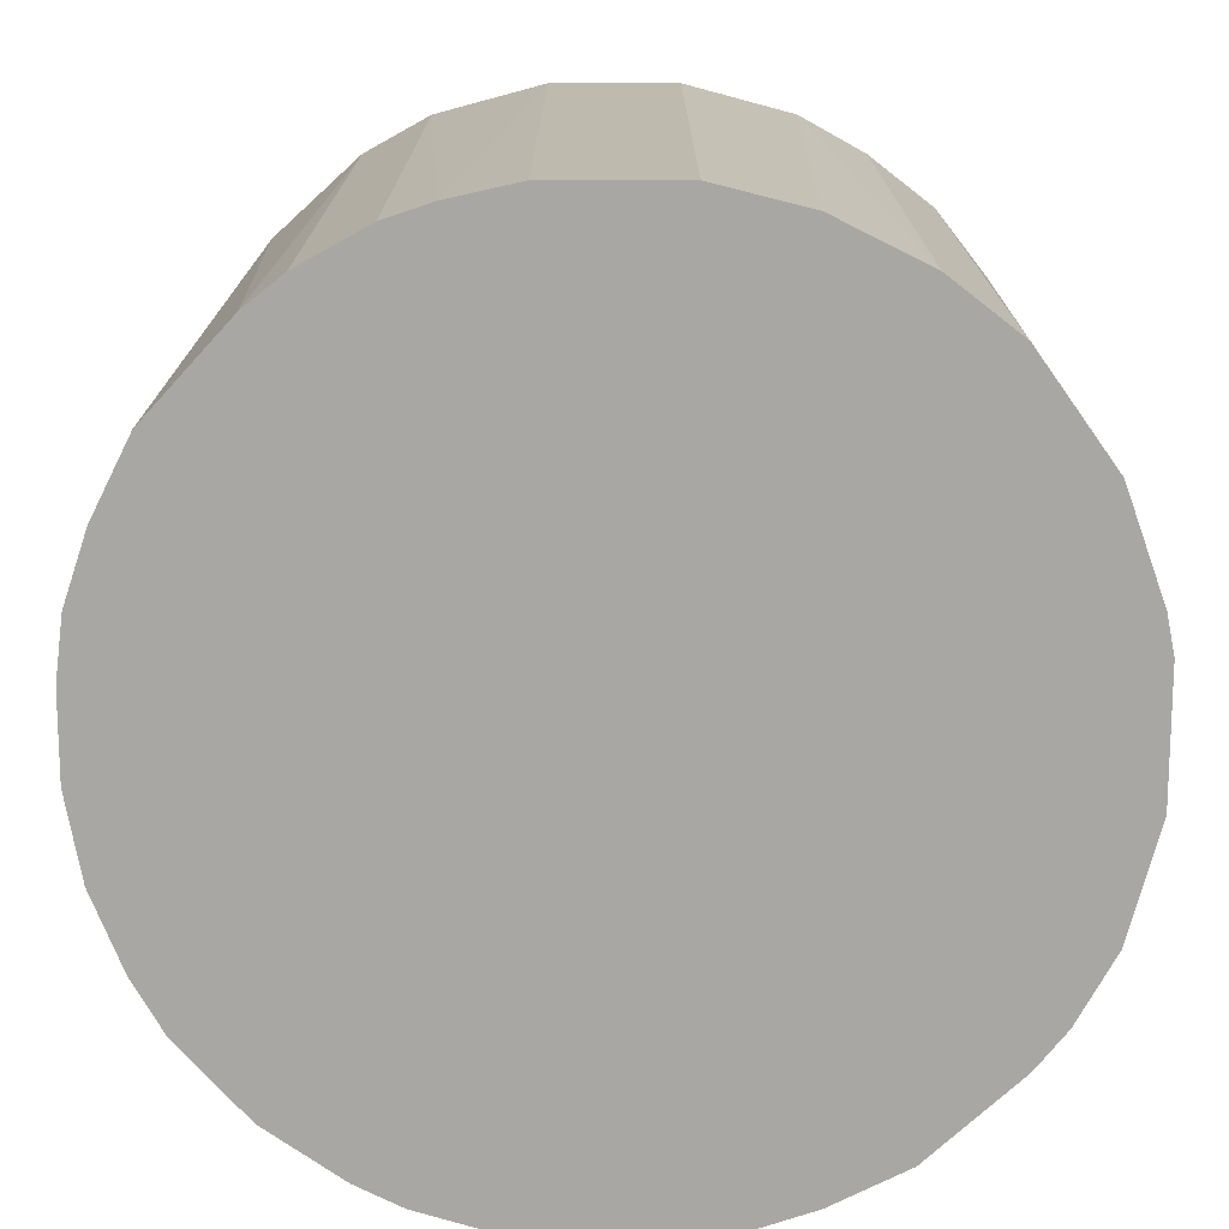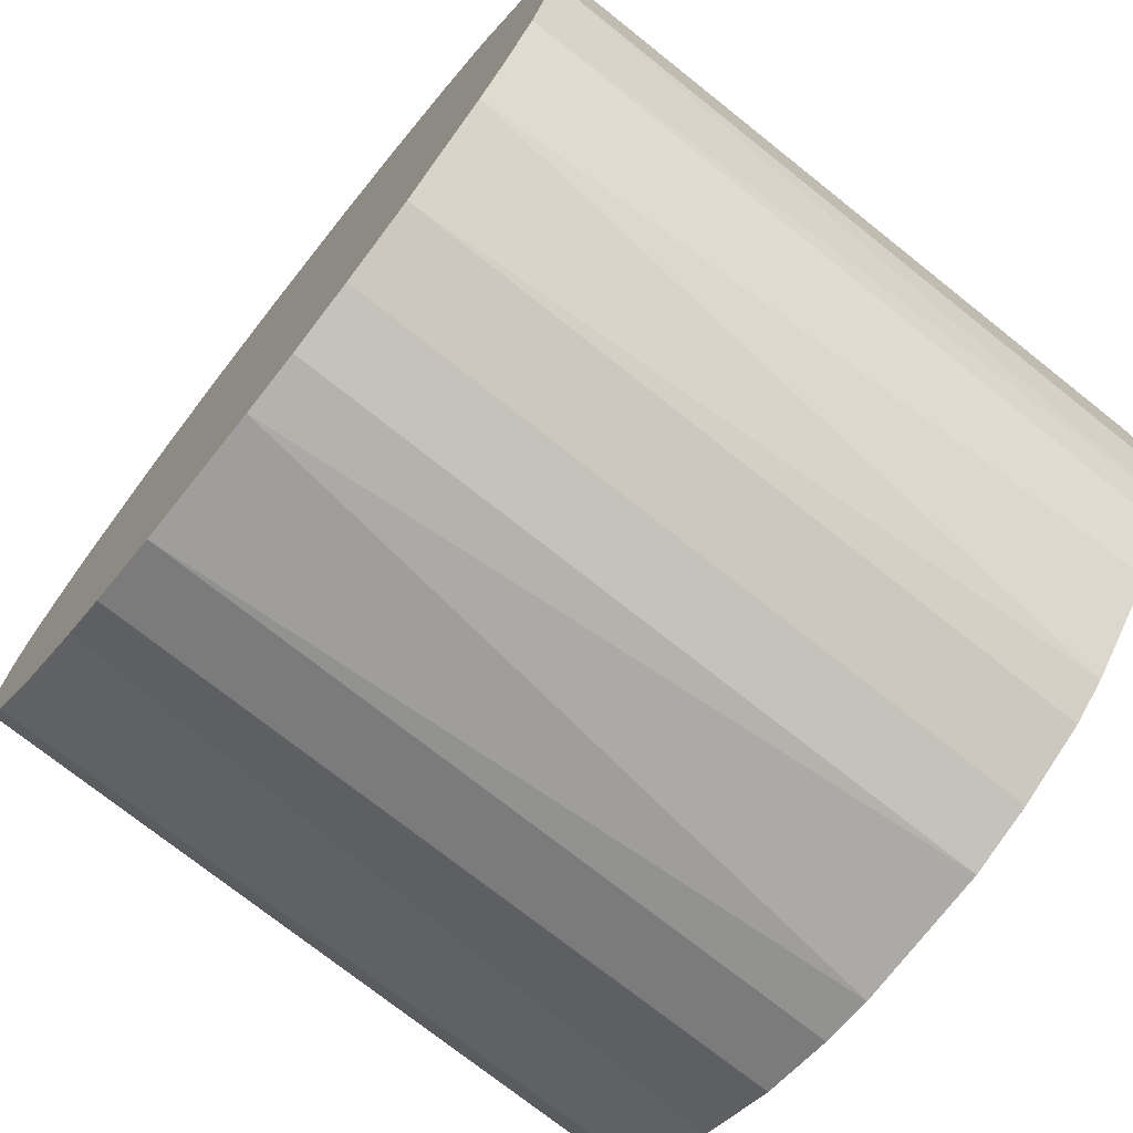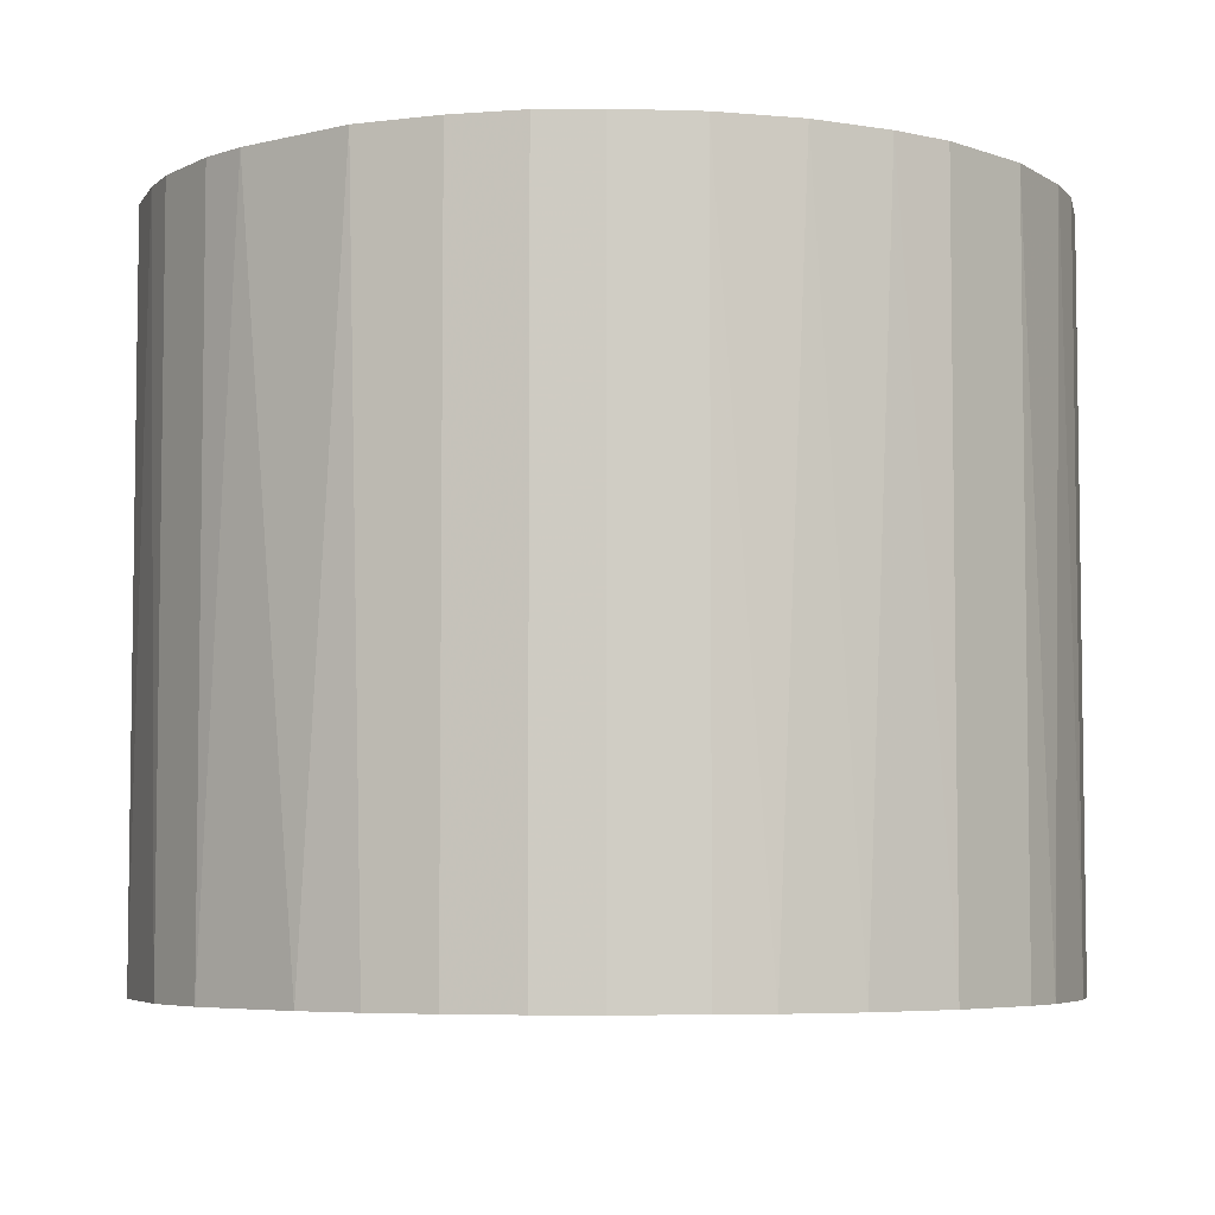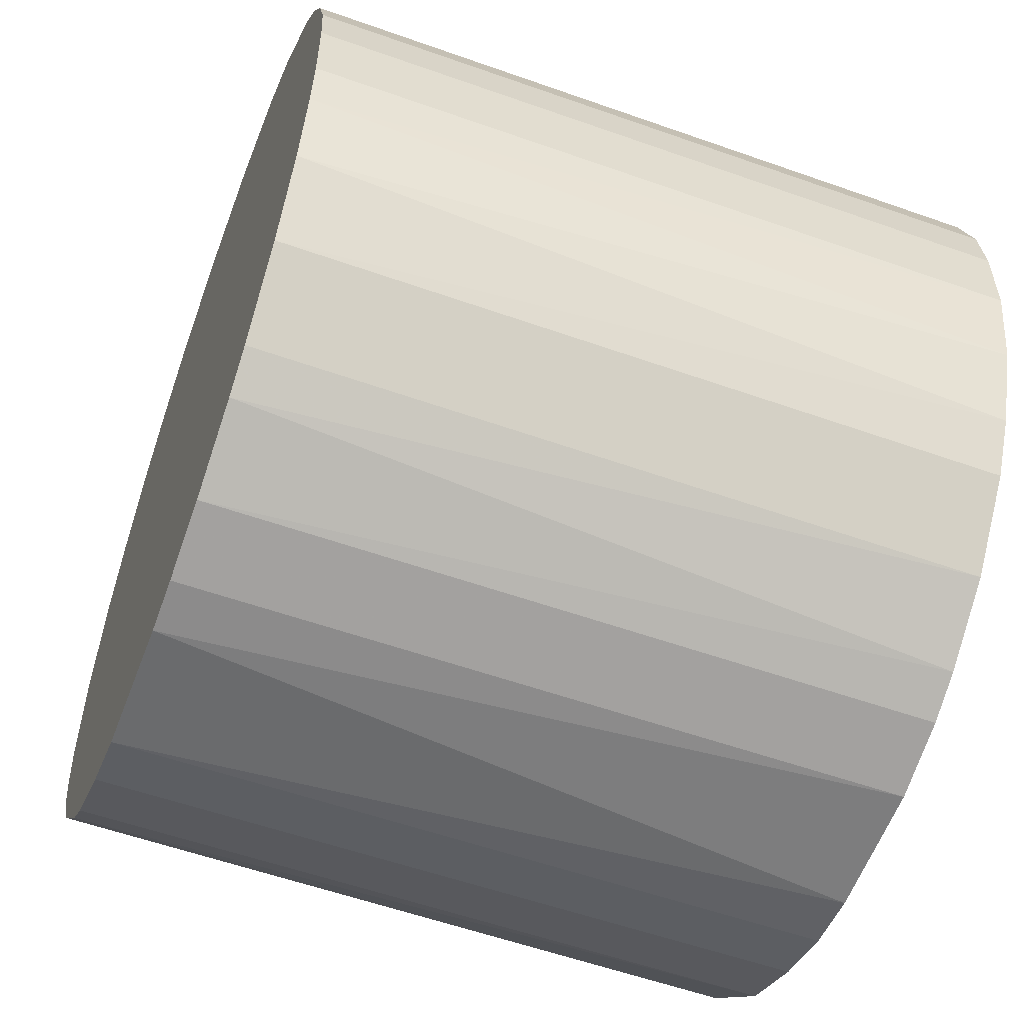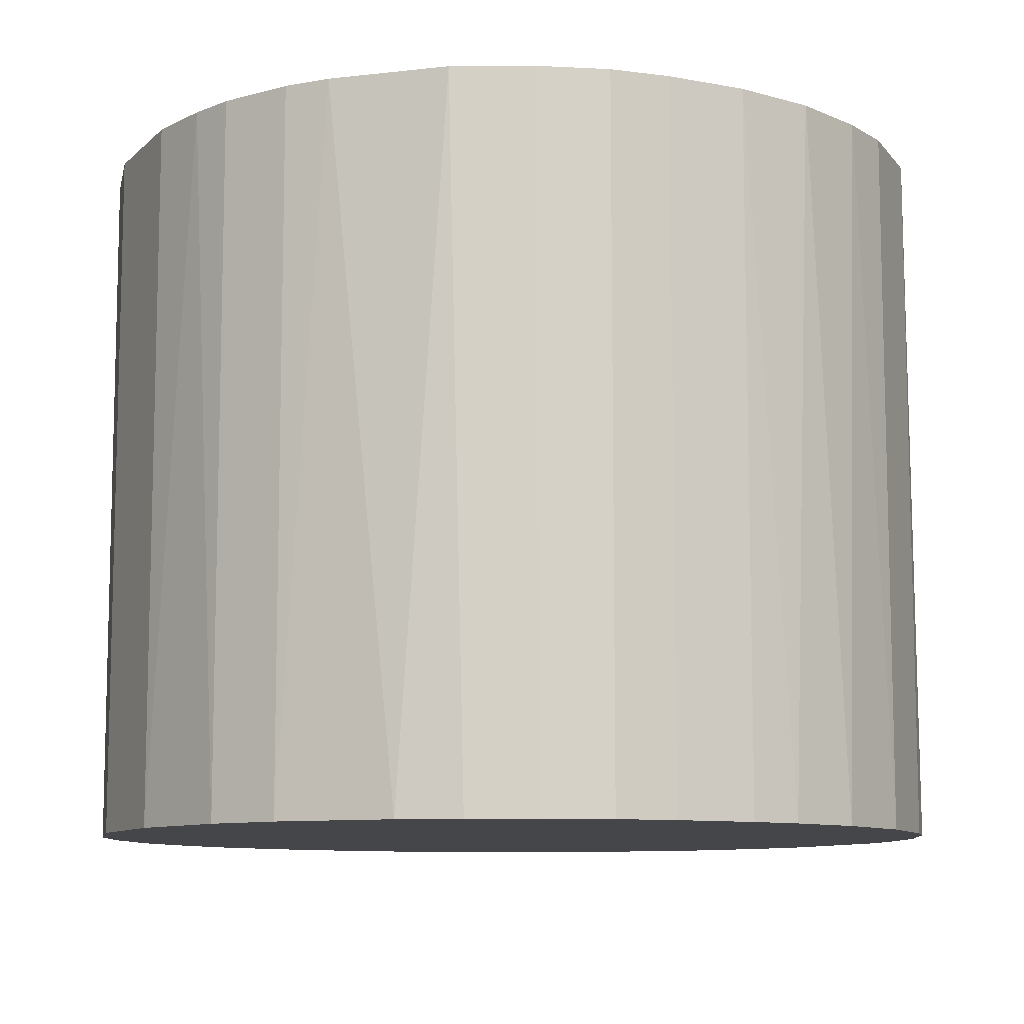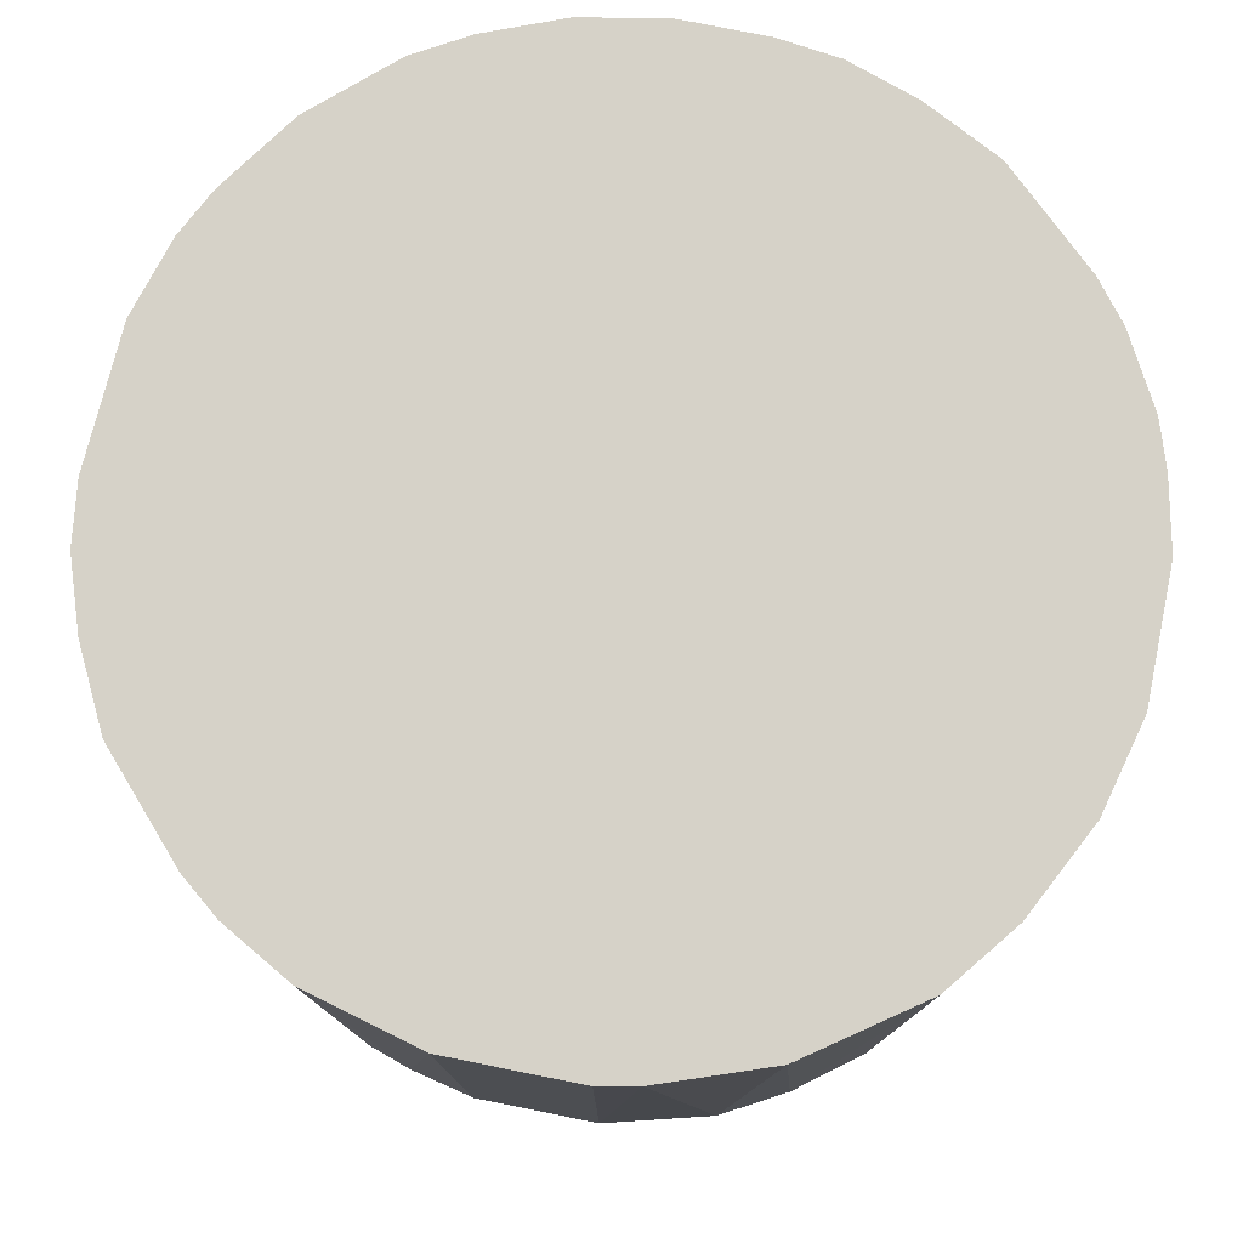
<metadata>
{"format":"obj","ext":"obj","renderer":"f3d","projection":"perspective","resolution":1024,"background":"white","views":[{"elev":15.5,"azim":0.0,"up":"+Y"},{"elev":-73.5,"azim":51.5,"up":"+Y"},{"elev":-5.4,"azim":-95.3,"up":"+Z"},{"elev":-56.1,"azim":-110.4,"up":"+Y"},{"elev":-9.8,"azim":-115.9,"up":"+Z"},{"elev":78.3,"azim":101.3,"up":"+Z"}]}
</metadata>
<code>
o convex_0
v 0.03043 0.007216 0.02564
v -0.03111 -0.003036 -0.02564
v -0.03111 -0.003036 0.02564
v 0.007216 -0.03057 -0.02564
v 0.004517 0.03097 -0.02564
v -0.006816 -0.03057 0.02564
v -0.01275 0.0288 0.02564
v 0.03097 0.004511 -0.02564
v 0.02395 -0.02031 0.02564
v -0.02409 0.02017 -0.02564
v -0.02085 -0.02355 -0.02564
v 0.01747 0.0261 0.02564
v 0.02881 -0.01275 -0.02564
v 0.02233 0.02233 -0.02564
v -0.02895 0.01207 0.02564
v -0.02571 -0.01815 0.02564
v 0.007216 -0.03057 0.02564
v 0.03097 -0.004653 0.02564
v -0.01275 0.0288 -0.02564
v 0.01747 -0.02624 -0.02564
v 0.004517 0.03097 0.02564
v -0.006816 -0.03057 -0.02564
v -0.03057 0.007209 -0.02564
v -0.02895 -0.01221 -0.02564
v 0.02772 0.01477 0.02564
v -0.01545 -0.02733 0.02564
v -0.02031 0.02395 0.02564
v 0.01261 0.02881 -0.02564
v -0.004653 0.03097 -0.02564
v 0.02881 0.01261 -0.02564
v 0.01747 -0.02624 0.02564
v 0.02881 -0.01275 0.02564
v 0.02611 -0.01761 -0.02564
v -0.004653 0.03097 0.02564
v 0.03097 -0.004653 -0.02564
v -0.03003 -0.008974 0.02564
v -0.01221 -0.02894 -0.02564
v 0.02233 0.02233 0.02564
v -0.03111 0.002895 0.02564
v -0.003036 -0.03111 -0.02564
v -0.01761 0.0261 -0.02564
v -0.02625 0.01747 0.02564
v -0.02679 0.01639 -0.02564
v 0.01099 0.02935 0.02564
v -0.02571 -0.01815 -0.02564
v -0.02085 -0.02355 0.02564
v 0.002895 -0.03111 0.02564
v 0.01207 -0.02895 -0.02564
v 0.02611 0.01747 -0.02564
v 0.02017 -0.02409 -0.02564
v -0.01816 -0.0257 -0.02564
v 0.01747 0.0261 -0.02564
v 0.03097 0.004511 0.02564
v -0.03057 0.007209 0.02564
v 0.01207 -0.02895 0.02564
v -0.02787 -0.01438 0.02564
v -0.03057 -0.006816 -0.02564
v -0.009514 0.02989 0.02564
v 0.02989 -0.009514 -0.02564
v -0.02895 0.01207 -0.02564
v -0.01221 -0.02894 0.02564
v 0.02611 -0.01761 0.02564
v -0.01761 0.0261 0.02564
v -0.03111 0.002895 -0.02564
f 39 23 64
f 4 2 5
f 1 3 6
f 3 1 7
f 4 5 8
f 1 6 9
f 5 2 10
f 2 4 11
f 7 1 12
f 4 8 13
f 8 5 14
f 3 7 15
f 6 3 16
f 9 6 17
f 1 9 18
f 5 10 19
f 4 13 20
f 7 12 21
f 11 4 22
f 10 2 23
f 2 11 24
f 12 1 25
f 6 16 26
f 15 7 27
f 14 5 28
f 5 19 29
f 21 5 29
f 1 8 30
f 8 14 30
f 25 1 30
f 9 17 31
f 18 9 32
f 20 13 33
f 13 32 33
f 7 21 34
f 21 29 34
f 13 8 35
f 8 18 35
f 16 3 36
f 22 6 37
f 11 22 37
f 14 12 38
f 12 25 38
f 2 3 39
f 3 15 39
f 22 4 40
f 6 22 40
f 7 19 41
f 19 10 41
f 10 27 41
f 15 27 42
f 27 10 42
f 10 23 43
f 42 10 43
f 15 42 43
f 5 21 44
f 21 12 44
f 28 5 44
f 12 28 44
f 11 16 45
f 24 11 45
f 16 11 46
f 26 16 46
f 4 17 47
f 17 6 47
f 40 4 47
f 6 40 47
f 17 4 48
f 4 20 48
f 20 31 48
f 30 14 49
f 25 30 49
f 14 38 49
f 38 25 49
f 9 31 50
f 31 20 50
f 20 33 50
f 33 9 50
f 11 37 51
f 37 26 51
f 46 11 51
f 26 46 51
f 12 14 52
f 14 28 52
f 28 12 52
f 8 1 53
f 1 18 53
f 18 8 53
f 15 23 54
f 39 15 54
f 23 39 54
f 31 17 55
f 17 48 55
f 48 31 55
f 16 36 56
f 36 24 56
f 45 16 56
f 24 45 56
f 3 2 57
f 2 24 57
f 36 3 57
f 24 36 57
f 19 7 58
f 29 19 58
f 7 34 58
f 34 29 58
f 32 13 59
f 18 32 59
f 13 35 59
f 35 18 59
f 23 15 60
f 43 23 60
f 15 43 60
f 6 26 61
f 37 6 61
f 26 37 61
f 32 9 62
f 9 33 62
f 33 32 62
f 27 7 63
f 7 41 63
f 41 27 63
f 23 2 64
f 2 39 64

</code>
